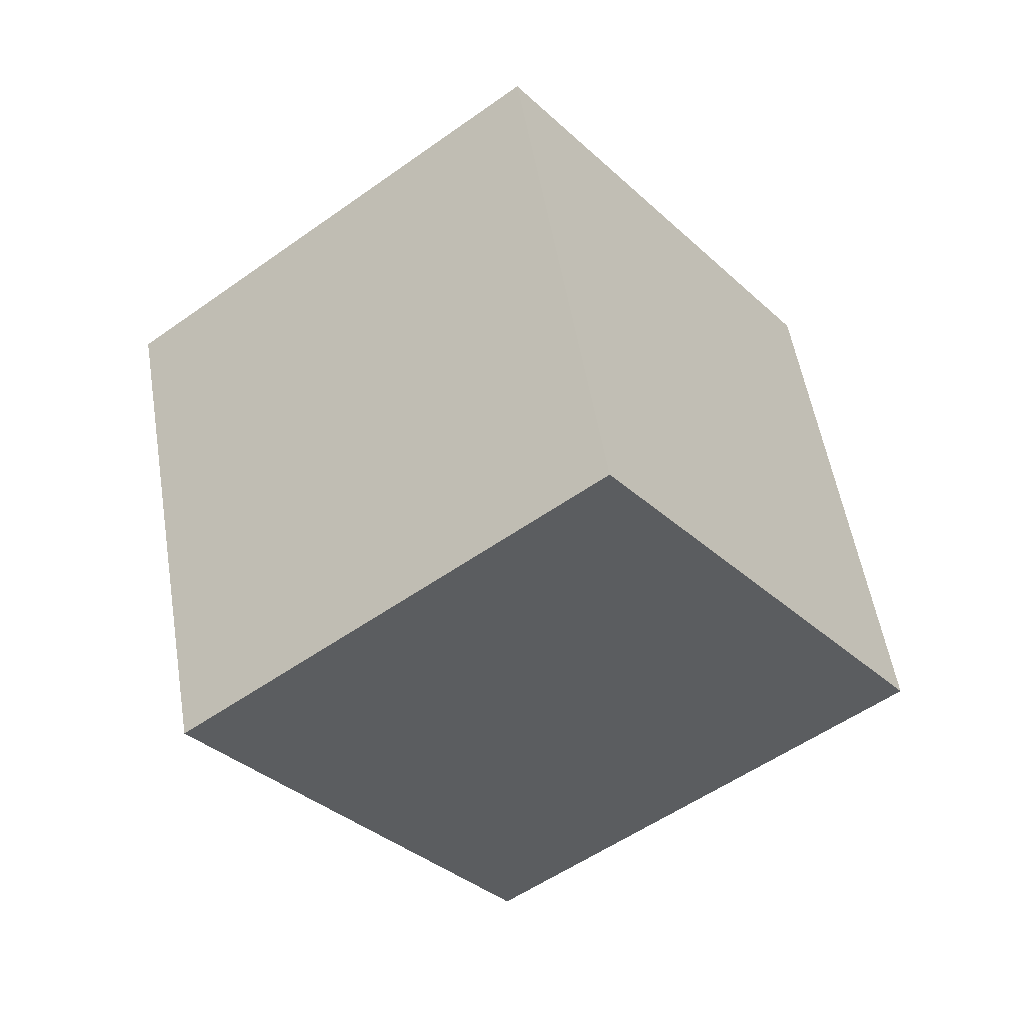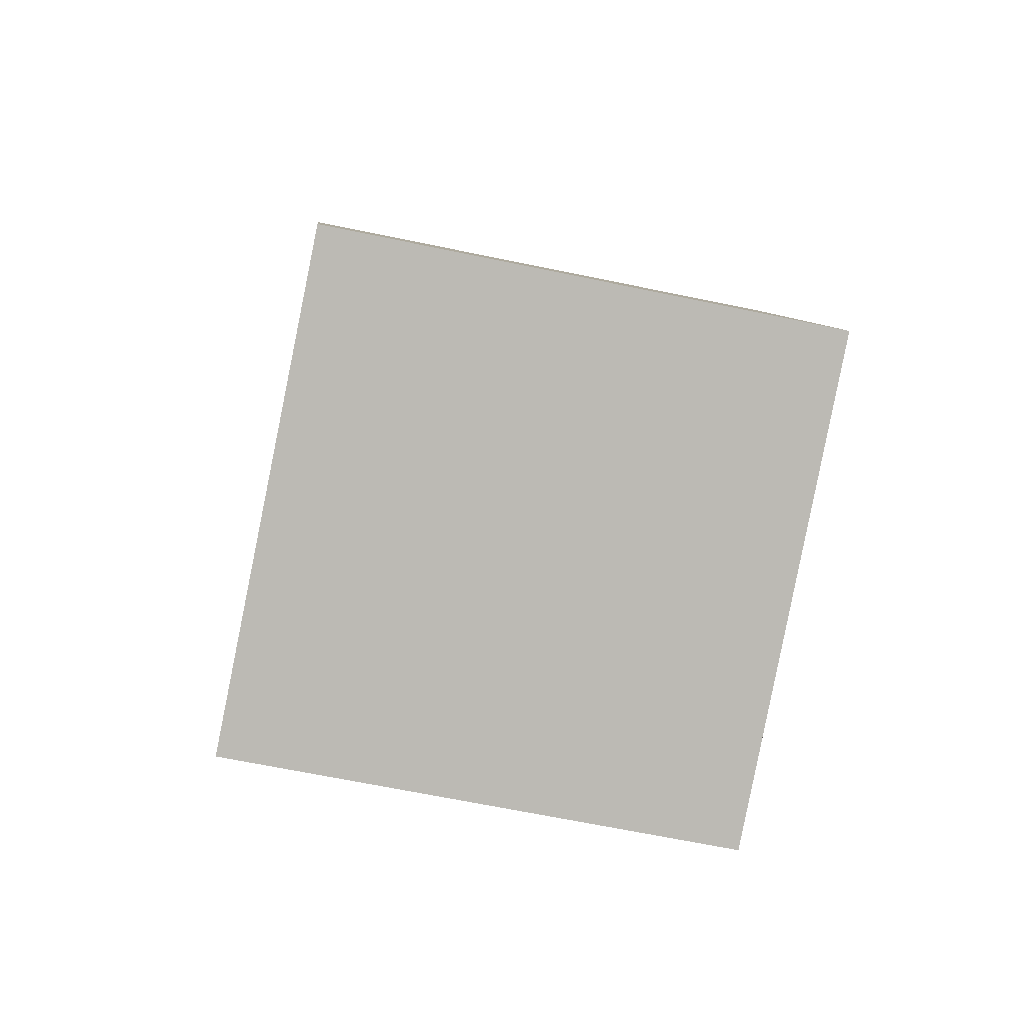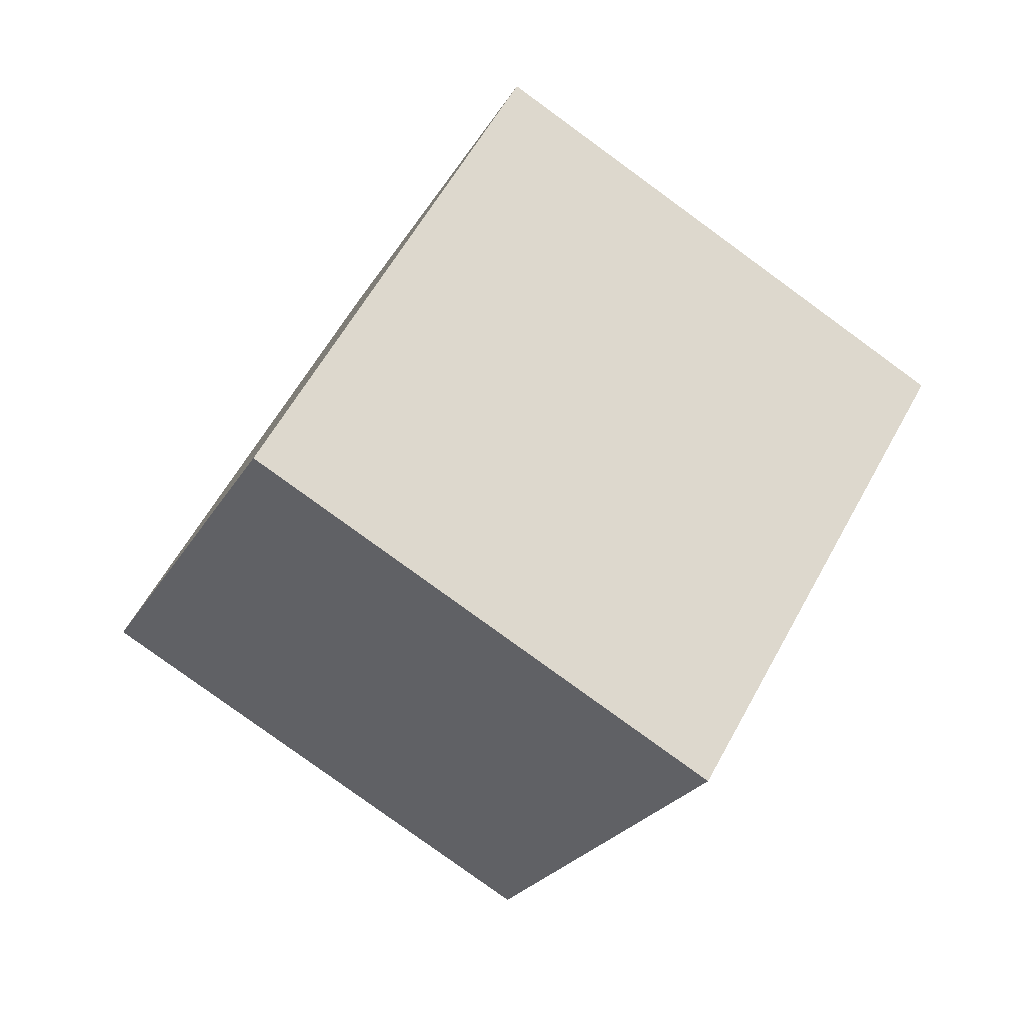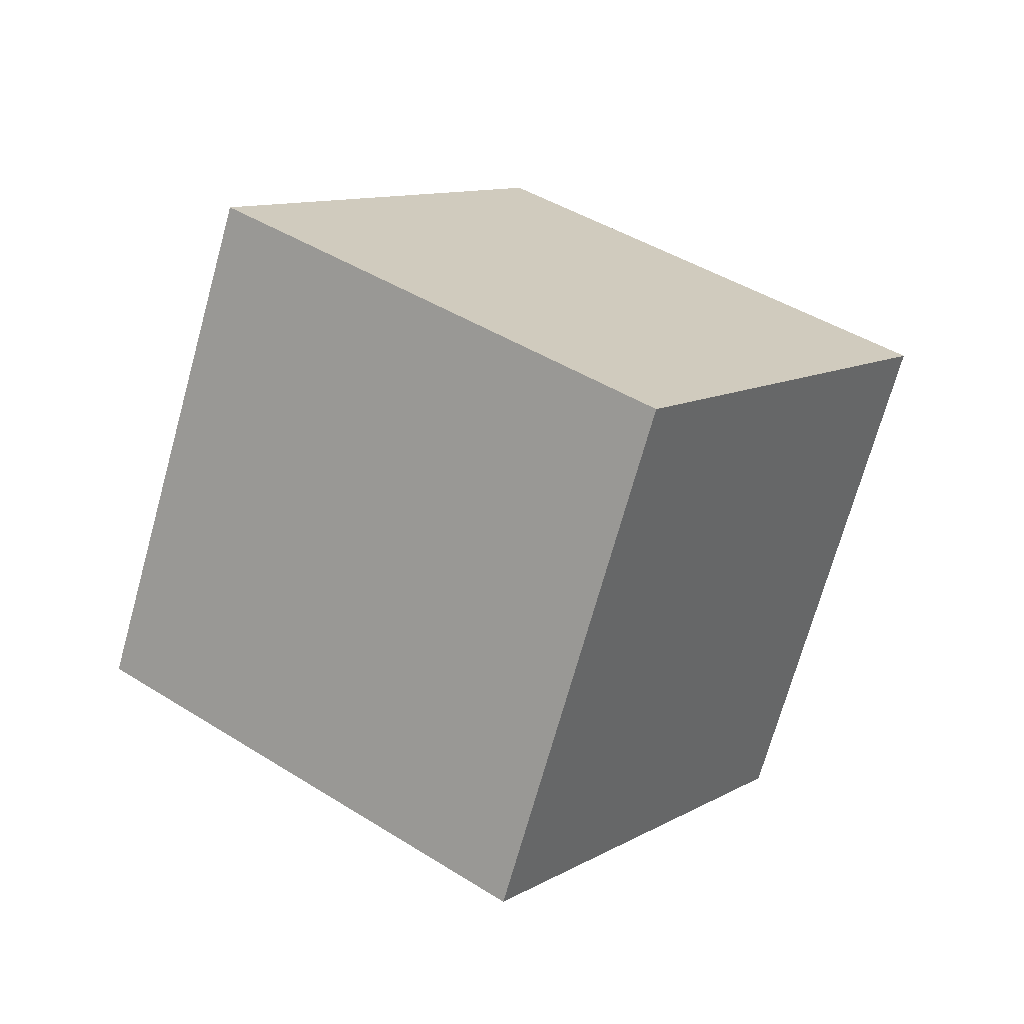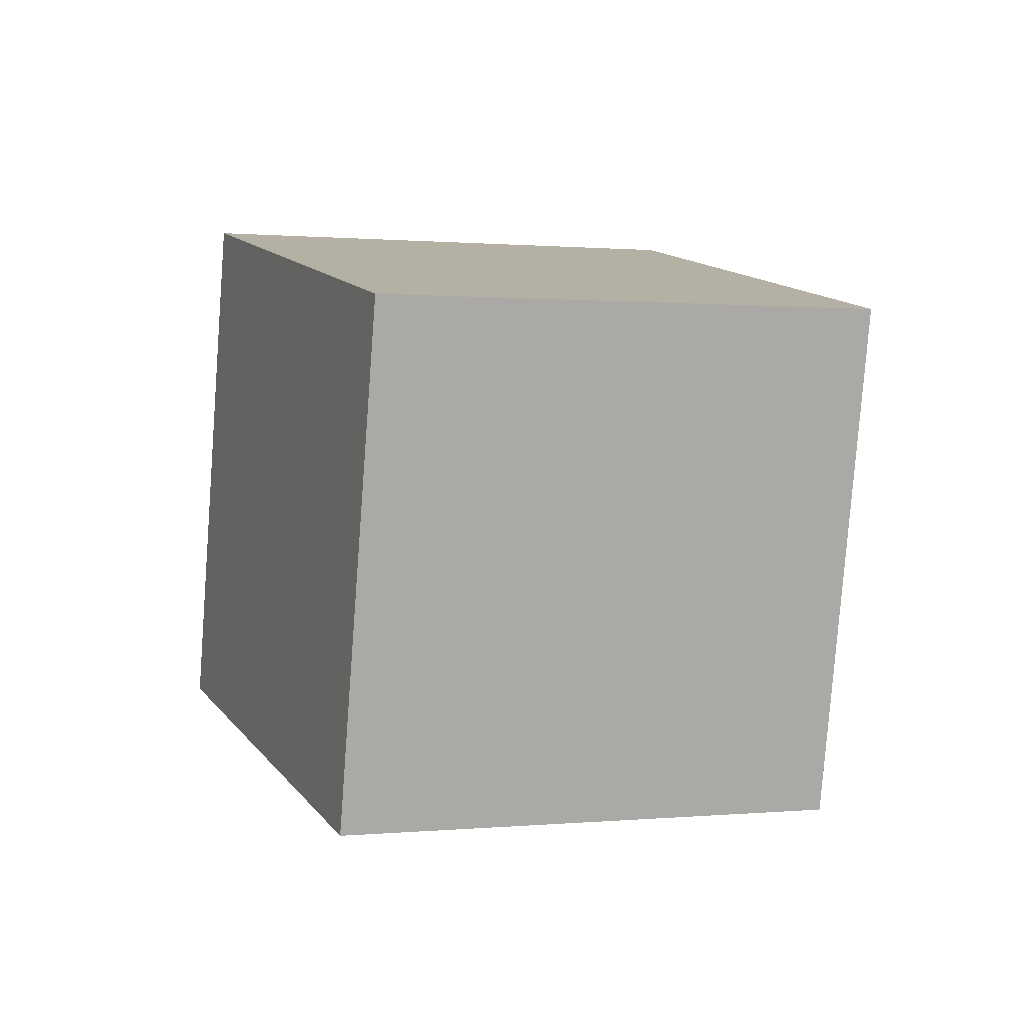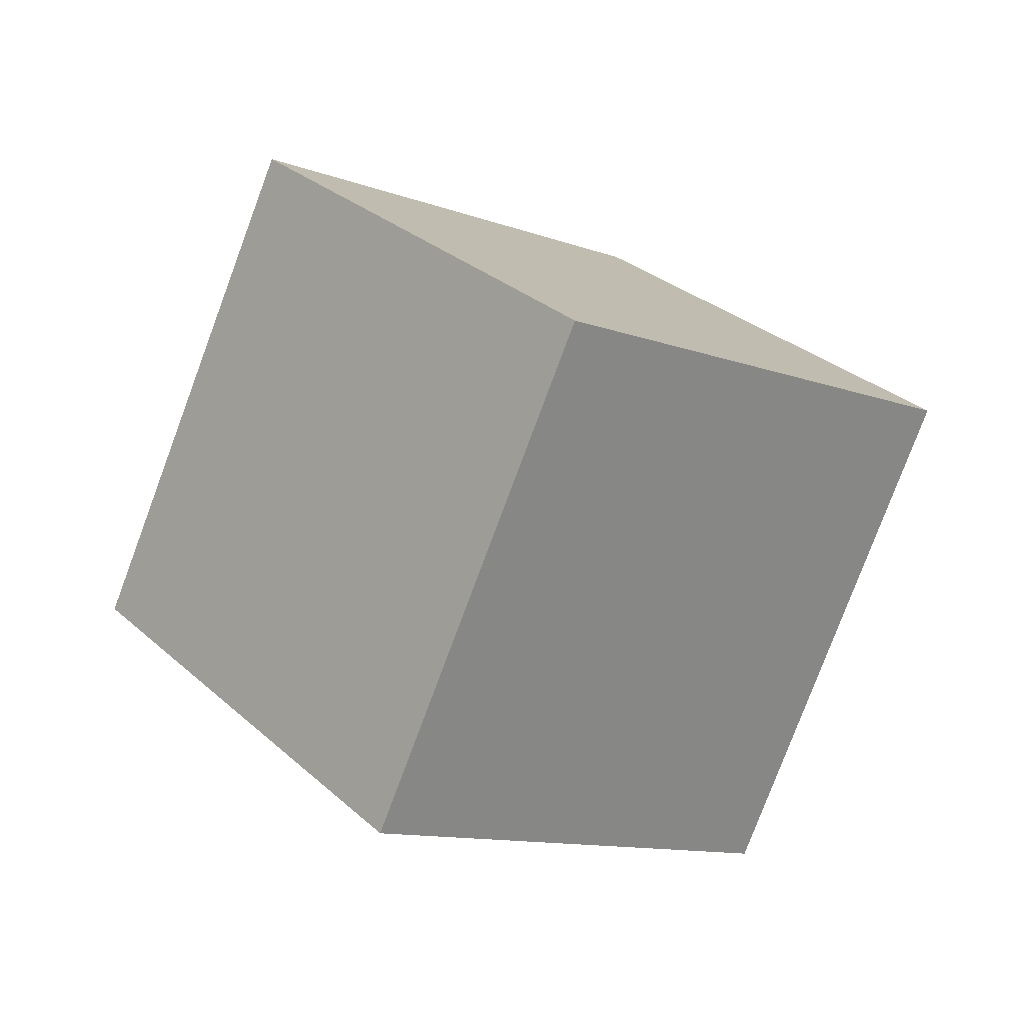
<metadata>
{"format":"obj","ext":"obj","renderer":"f3d","projection":"perspective","resolution":1024,"background":"white","views":[{"elev":31.5,"azim":5.6,"up":"+Y"},{"elev":-59.0,"azim":-154.0,"up":"+Z"},{"elev":55.5,"azim":-24.2,"up":"+Z"},{"elev":39.9,"azim":-103.9,"up":"+Z"},{"elev":62.9,"azim":-85.5,"up":"+Y"},{"elev":52.8,"azim":156.1,"up":"+Y"}]}
</metadata>
<code>
o Cube
v 2.072 -5.989 -0.372
v 0.9399 -4.565 0.4595
v 1.577 -5.32 -2.191
v 0.4454 -3.896 -1.359
v 3.645 -4.754 -0.3455
v 2.513 -3.33 0.4861
v 3.15 -4.085 -2.164
v 2.019 -2.661 -1.333
f 2 3 1
f 4 7 3
f 8 5 7
f 6 1 5
f 7 1 3
f 4 6 8
f 2 4 3
f 4 8 7
f 8 6 5
f 6 2 1
f 7 5 1
f 4 2 6

</code>
